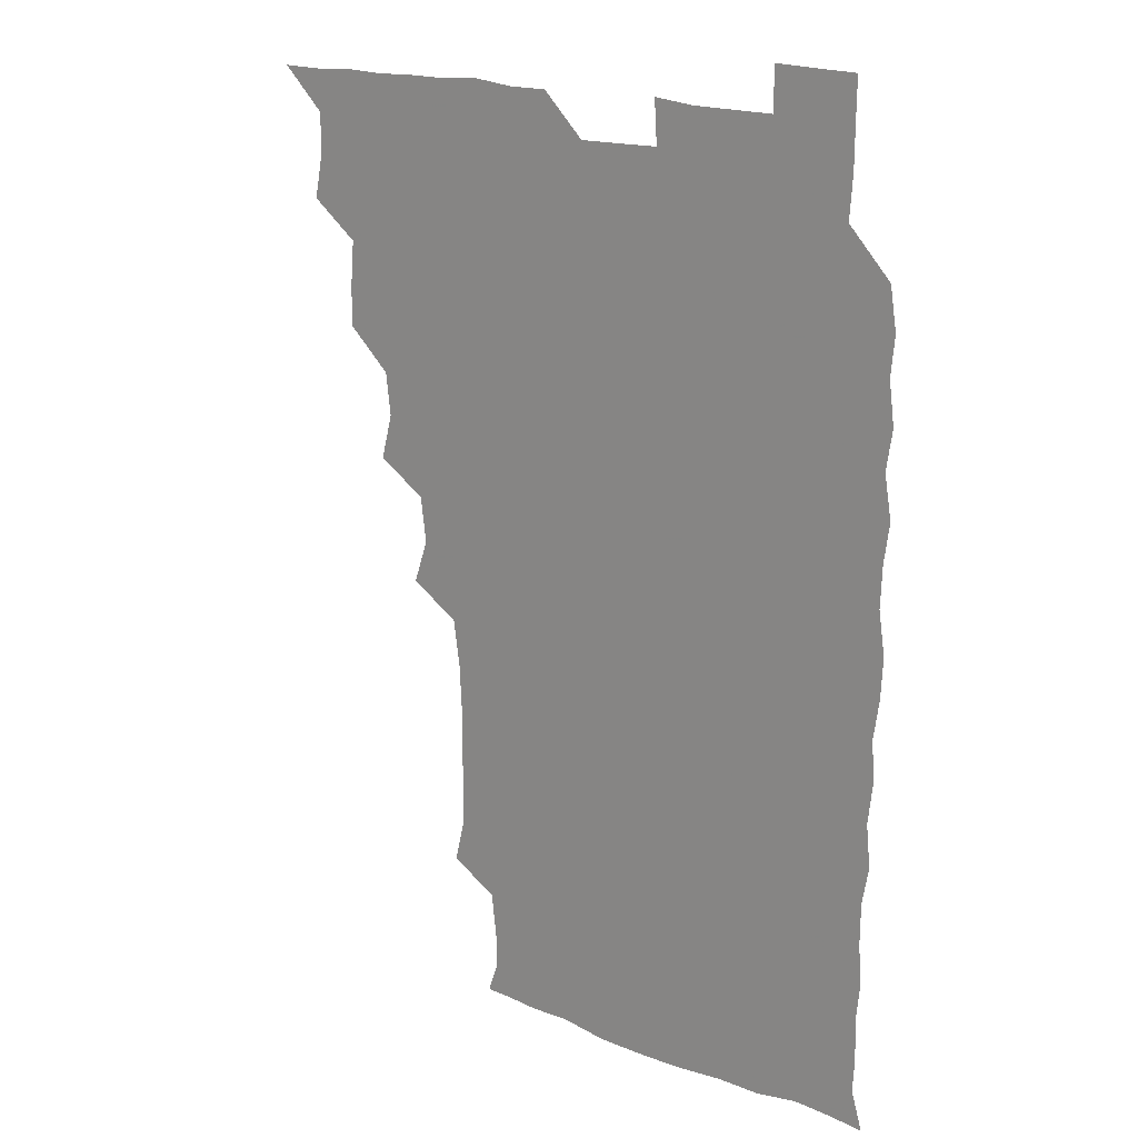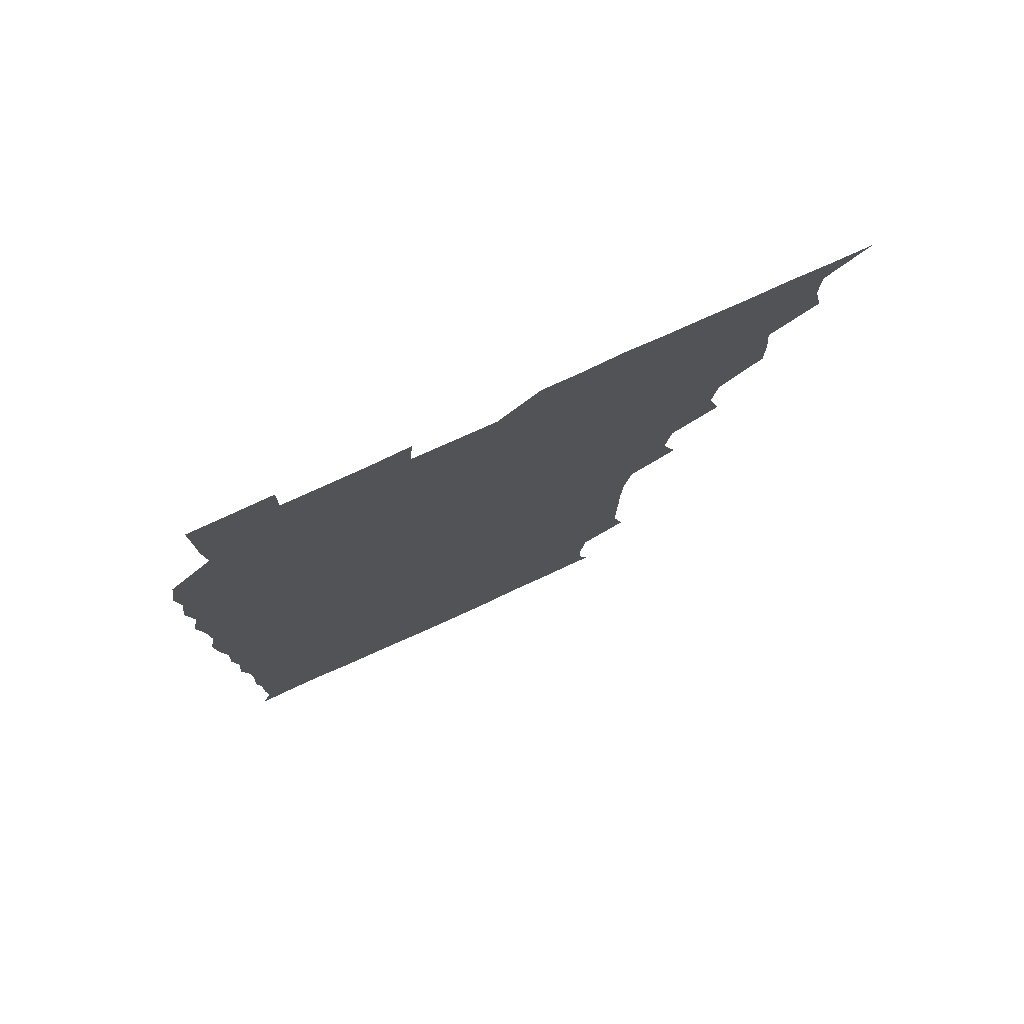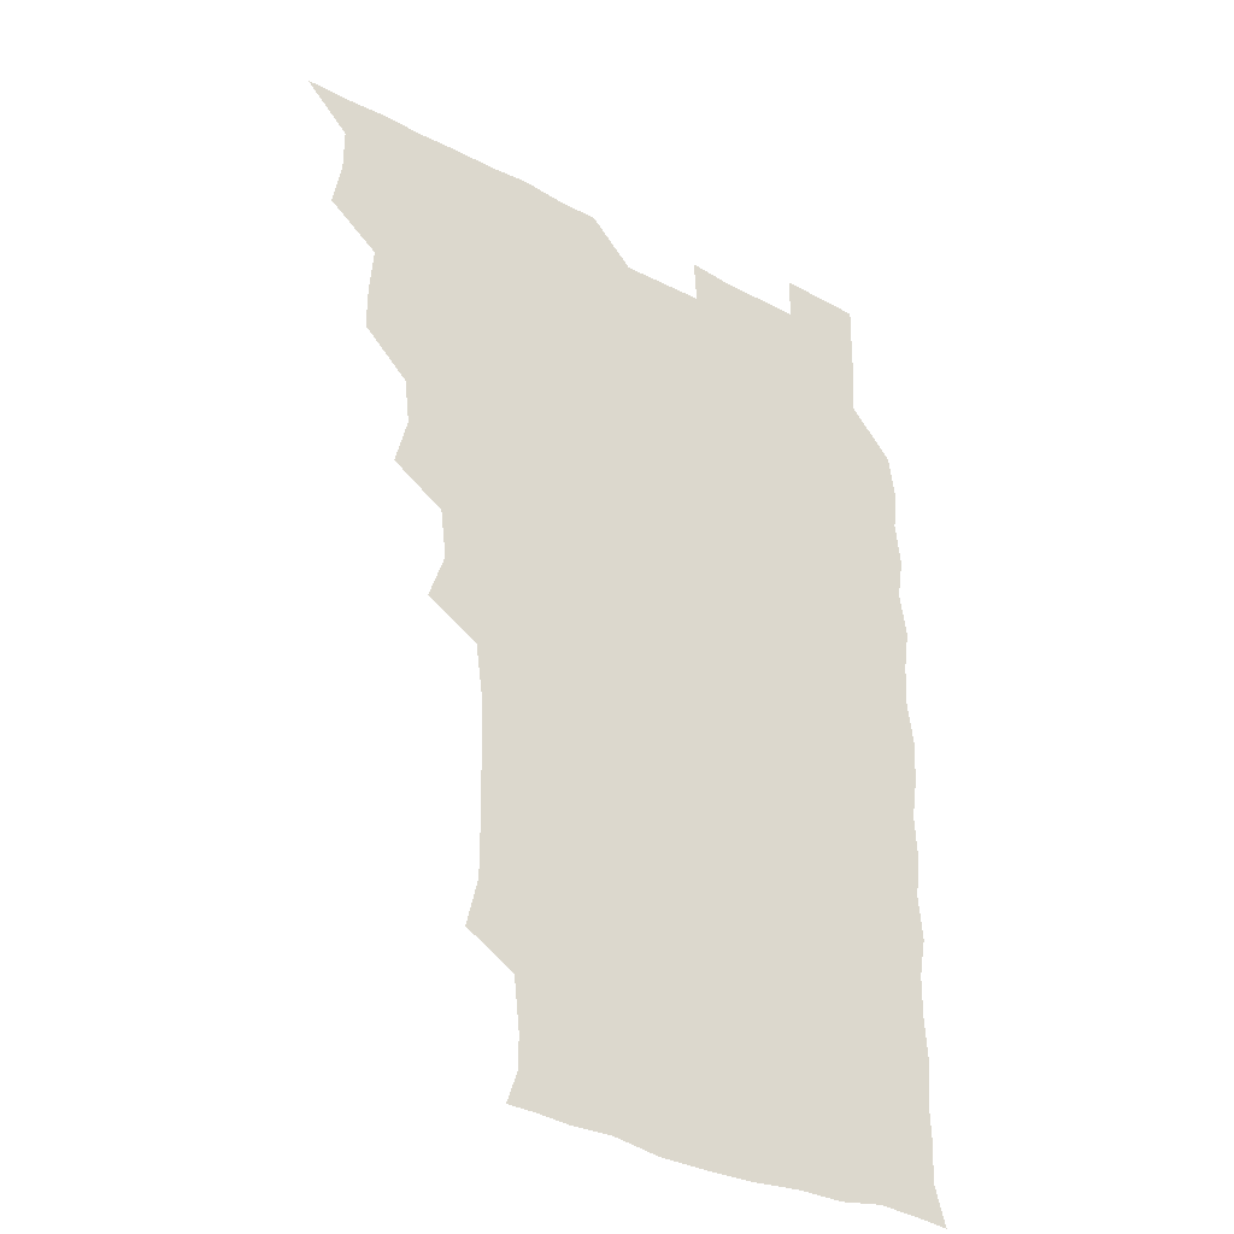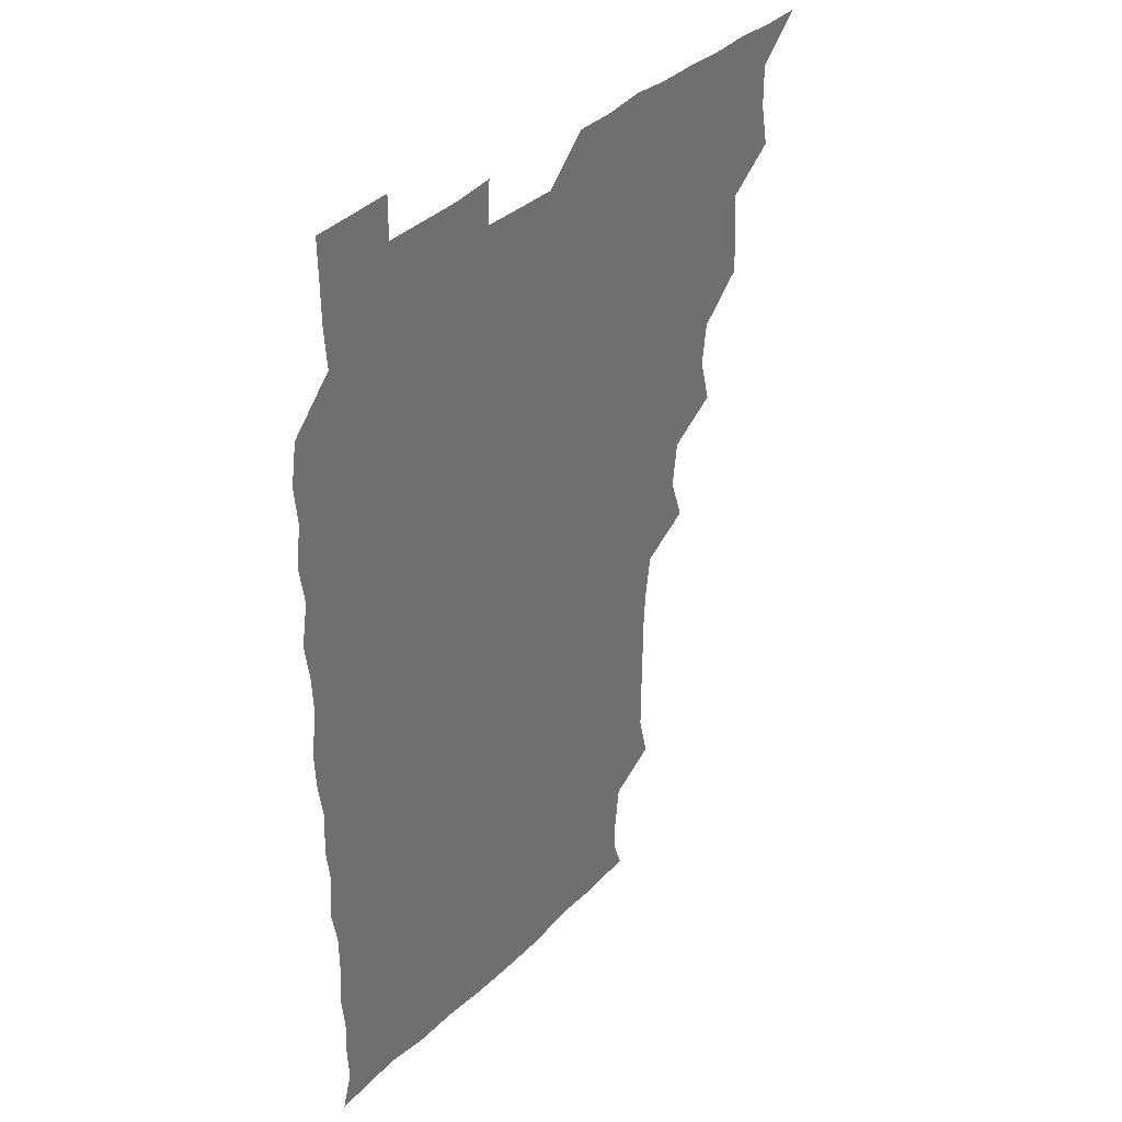
<metadata>
{"format":"obj","ext":"obj","renderer":"f3d","projection":"perspective","resolution":1024,"background":"white","views":[{"elev":18.4,"azim":37.3,"up":"+Y"},{"elev":78.0,"azim":155.6,"up":"+Y"},{"elev":-33.1,"azim":-35.9,"up":"+Y"},{"elev":37.2,"azim":129.2,"up":"+Y"}]}
</metadata>
<code>
v 466 526 0
v 478.4 478.7 0
v 481.7 495 0
v 481.7 510.3 0
v 481.1 525.8 0
v 494.5 432.9 0
v 494.6 447.7 0
v 496 464.9 0
v 497.1 481 0
v 497.5 495.8 0
v 497 510.3 0
v 495.7 526.7 0
v 507.9 384.6 0
v 512.3 401.7 0
v 510.5 417.6 0
v 512.4 436 0
v 510.8 450.4 0
v 509.9 464.5 0
v 512.7 481.5 0
v 512.4 495.8 0
v 511.7 510.4 0
v 511 526.2 0
v 522.8 339.2 0
v 528.3 355.5 0
v 526.2 372.7 0
v 526.6 390 0
v 527.7 406.3 0
v 526.2 420.3 0
v 527 436.4 0
v 527 451.4 0
v 527 466.6 0
v 526.8 481.1 0
v 526.8 495.8 0
v 526.5 510.6 0
v 525.9 526.8 0
v 540.6 230.4 0
v 544.7 247.3 0
v 544.7 263.1 0
v 544.4 278.2 0
v 544.4 293.7 0
v 543.6 310.3 0
v 541.1 327.9 0
v 541.5 344.7 0
v 541.7 359.8 0
v 542.3 376.4 0
v 541.3 390.7 0
v 541.5 406.1 0
v 541.5 421.2 0
v 542.2 436.7 0
v 541.9 451.4 0
v 542.8 466.6 0
v 542.1 481 0
v 541.5 495.8 0
v 541.4 510.3 0
v 540.8 526.7 0
v 556.3 179.1 0
v 560.2 190.4 0
v 560.1 201.9 0
v 558.1 219.7 0
v 559.8 239.7 0
v 558.3 253.8 0
v 559.1 269.8 0
v 557.7 283.4 0
v 559 301.1 0
v 557 314.8 0
v 557 331 0
v 556 345.4 0
v 557.2 361.9 0
v 556.8 376.8 0
v 557.1 392.3 0
v 556.6 406.6 0
v 557.7 422.7 0
v 556.7 436.6 0
v 557.7 452.3 0
v 557.1 466.4 0
v 556.8 480.9 0
v 556.7 495.4 0
v 555.9 511.2 0
v 555.2 527.8 0
v 566.6 178.8 0
v 572.1 193.4 0
v 573 209.6 0
v 573.9 227.6 0
v 573.7 242.9 0
v 573.6 258.1 0
v 572.6 271.7 0
v 572.8 287.5 0
v 573 303.1 0
v 572.3 317 0
v 572.7 333.3 0
v 572.4 348.1 0
v 571.2 361.1 0
v 571.4 376.8 0
v 571.8 392.6 0
v 572.6 408.6 0
v 572 422.3 0
v 571.6 436.7 0
v 572 451.9 0
v 571.5 466.3 0
v 571.8 480.8 0
v 571.5 495.2 0
v 570.7 511.4 0
v 570.5 526.2 0
v 578.4 177.9 0
v 586.5 197.7 0
v 588.4 214.7 0
v 587.8 228.2 0
v 587.6 243.3 0
v 587.3 258.2 0
v 587.3 272.6 0
v 587.1 287.4 0
v 586.8 302.8 0
v 587.7 319.3 0
v 586.9 332.8 0
v 586.3 346.9 0
v 586.8 363 0
v 586.3 377.7 0
v 586.8 391.6 0
v 586.8 407.3 0
v 586.3 421.5 0
v 586.3 436.5 0
v 586.8 451.8 0
v 586.6 466.3 0
v 586.4 480.9 0
v 586.1 495.9 0
v 585.5 511.3 0
v 584.8 526.3 0
v 593.4 178.3 0
v 601.3 199.2 0
v 602.3 214.9 0
v 602.4 229.6 0
v 602.1 243 0
v 601.4 256.8 0
v 601.6 272.5 0
v 601.6 288.5 0
v 601.7 302.5 0
v 601.8 319.2 0
v 601.4 332.7 0
v 601.7 348.2 0
v 601.3 362.3 0
v 600.4 374.1 0
v 601 391.3 0
v 601.6 407.8 0
v 601.2 421.8 0
v 601.7 437.6 0
v 601.3 451.6 0
v 601.3 466.3 0
v 601.2 481 0
v 601.4 495.4 0
v 600.4 510.8 0
v 610.6 175.7 0
v 615.5 198.8 0
v 616.4 215 0
v 616.6 228.8 0
v 616.5 243.9 0
v 616.4 257.9 0
v 616.6 273.9 0
v 616.2 286.9 0
v 616 303.7 0
v 616.5 318.4 0
v 616.1 332.9 0
v 616.3 347.9 0
v 616.4 363.7 0
v 616.4 377.7 0
v 616.2 392.3 0
v 616.2 408 0
v 616 421.7 0
v 616.2 437.2 0
v 616.4 451.9 0
v 616.6 466.5 0
v 616.5 480.8 0
v 616.1 495.9 0
v 615.7 511.1 0
v 628.3 175.5 0
v 630.6 197.5 0
v 630.7 213.2 0
v 630.7 229.2 0
v 630.9 243.7 0
v 631.2 258.4 0
v 631 273.4 0
v 631.4 287.9 0
v 630.9 301.1 0
v 630.7 318.9 0
v 630.9 331.2 0
v 630.7 347.9 0
v 630.9 362.6 0
v 630.9 378 0
v 630.9 392.3 0
v 630.8 407.6 0
v 630.9 422.4 0
v 630.9 437.1 0
v 631 451.8 0
v 631 466.6 0
v 631.2 480.9 0
v 631.4 495.5 0
v 631.1 511.4 0
v 630.1 527.4 0
v 645.4 175.9 0
v 645.5 198.7 0
v 645.5 214.7 0
v 645.7 228.3 0
v 645.5 242.9 0
v 645.8 258.5 0
v 645.3 273.4 0
v 645.7 290.1 0
v 645.8 302.5 0
v 645.1 319 0
v 645.6 333.1 0
v 645.5 347.5 0
v 645.5 362.7 0
v 645.5 377.7 0
v 645.5 392.5 0
v 645.5 407.3 0
v 645.6 422.4 0
v 645.6 437.1 0
v 645.8 451.6 0
v 645.8 466.3 0
v 645.9 481.1 0
v 646.1 495.8 0
v 646.1 510.6 0
v 645.4 525.9 0
v 663.4 177.4 0
v 660.8 198.4 0
v 660 213.7 0
v 659.8 229.2 0
v 660.8 241.6 0
v 659.8 259.2 0
v 660.8 271.5 0
v 659.8 288.7 0
v 659.9 303.9 0
v 659.8 318.5 0
v 659.7 334 0
v 659.7 348.4 0
v 660.6 361.9 0
v 660.5 376.9 0
v 660.3 392 0
v 660.5 406.3 0
v 659.8 423.1 0
v 659.8 437.8 0
v 660.3 452.2 0
v 660.4 466.9 0
v 660.7 481.2 0
v 660.9 495.8 0
v 660.9 510.6 0
v 660.6 525.8 0
v 680.2 177.4 0
v 675.6 198 0
v 675.1 212.7 0
v 675.3 227 0
v 675 242.8 0
v 674.7 258 0
v 674.9 272.6 0
v 673.8 289.3 0
v 674.2 303.5 0
v 675.5 316.6 0
v 674.6 332.7 0
v 675.5 346.4 0
v 674.7 362.7 0
v 674.5 377.9 0
v 674.7 392.5 0
v 674.2 408.2 0
v 675.2 422 0
v 675.7 436.4 0
v 675 452.1 0
v 674.9 466.8 0
v 675.5 481.2 0
v 675.5 496 0
v 675.8 510.9 0
v 676 525.7 0
v 675.8 541.6 0
v 695.8 179.9 0
v 690.1 198 0
v 689.8 212.1 0
v 689.2 227.6 0
v 689.7 241.7 0
v 688.7 258 0
v 688.6 273.5 0
v 688.6 288.1 0
v 689.7 301.6 0
v 688.7 318.4 0
v 689.3 332.4 0
v 688.8 348.1 0
v 689 362.4 0
v 688.9 377.5 0
v 689.7 391.7 0
v 689.6 406.9 0
v 690.4 421 0
v 689.4 437.3 0
v 690.3 451.3 0
v 689.8 466.6 0
v 689.5 481.8 0
v 689.9 495.9 0
v 690.6 510.6 0
v 690.9 525.6 0
v 690.6 541 0
v 710.5 179.1 0
v 704.8 196 0
v 703.8 211.1 0
v 704.3 224.9 0
v 703.5 241 0
v 703.5 255.6 0
v 703.4 271 0
v 703.8 286 0
v 703.2 301.3 0
v 702.7 317 0
v 704 330.7 0
v 704.6 345.9 0
v 702.7 361.9 0
v 705 374.8 0
v 704.6 390.6 0
v 703.3 406.8 0
v 704.6 420.5 0
v 704 436.4 0
v 704.5 450.8 0
v 704.4 465.9 0
v 703.6 480.8 0
v 704.8 494.4 0
v 705.9 510.2 0
v 705.9 525.7 0
v 706.1 540.6 0
v 723 178 0
v 718.8 192.1 0
v 719.5 205.1 0
v 719 219.7 0
v 720.4 233.6 0
v 719.3 248.9 0
v 719.4 264 0
v 721.9 278.1 0
v 720.3 293.9 0
v 722 308.9 0
v 721.1 324.7 0
v 723.2 339.3 0
v 723.9 354.4 0
v 721.6 370.1 0
v 722.1 385.4 0
v 724.2 400.4 0
v 721.5 416.4 0
v 723.8 431.2 0
v 721.8 447 0
v 723.1 461.7 0
v 720.7 477.3 0
f 4 5 1
f 8 9 2
f 2 9 3
f 9 10 3
f 3 10 4
f 10 11 4
f 4 11 5
f 11 12 5
f 15 16 6
f 6 16 7
f 16 17 7
f 7 17 8
f 17 18 8
f 8 18 9
f 18 19 9
f 9 19 10
f 19 20 10
f 10 20 11
f 20 21 11
f 11 21 12
f 21 22 12
f 25 26 13
f 13 26 14
f 26 27 14
f 14 27 15
f 27 28 15
f 15 28 16
f 28 29 16
f 16 29 17
f 29 30 17
f 17 30 18
f 30 31 18
f 18 31 19
f 31 32 19
f 19 32 20
f 32 33 20
f 20 33 21
f 33 34 21
f 21 34 22
f 34 35 22
f 42 43 23
f 23 43 24
f 43 44 24
f 24 44 25
f 44 45 25
f 25 45 26
f 45 46 26
f 26 46 27
f 46 47 27
f 27 47 28
f 47 48 28
f 28 48 29
f 48 49 29
f 29 49 30
f 49 50 30
f 30 50 31
f 50 51 31
f 31 51 32
f 51 52 32
f 32 52 33
f 52 53 33
f 33 53 34
f 53 54 34
f 34 54 35
f 54 55 35
f 59 60 36
f 36 60 37
f 60 61 37
f 37 61 38
f 61 62 38
f 38 62 39
f 62 63 39
f 39 63 40
f 63 64 40
f 40 64 41
f 64 65 41
f 41 65 42
f 65 66 42
f 42 66 43
f 66 67 43
f 43 67 44
f 67 68 44
f 44 68 45
f 68 69 45
f 45 69 46
f 69 70 46
f 46 70 47
f 70 71 47
f 47 71 48
f 71 72 48
f 48 72 49
f 72 73 49
f 49 73 50
f 73 74 50
f 50 74 51
f 74 75 51
f 51 75 52
f 75 76 52
f 52 76 53
f 76 77 53
f 53 77 54
f 77 78 54
f 54 78 55
f 78 79 55
f 56 80 57
f 80 81 57
f 57 81 58
f 81 82 58
f 58 82 59
f 82 83 59
f 59 83 60
f 83 84 60
f 60 84 61
f 84 85 61
f 61 85 62
f 85 86 62
f 62 86 63
f 86 87 63
f 63 87 64
f 87 88 64
f 64 88 65
f 88 89 65
f 65 89 66
f 89 90 66
f 66 90 67
f 90 91 67
f 67 91 68
f 91 92 68
f 68 92 69
f 92 93 69
f 69 93 70
f 93 94 70
f 70 94 71
f 94 95 71
f 71 95 72
f 95 96 72
f 72 96 73
f 96 97 73
f 73 97 74
f 97 98 74
f 74 98 75
f 98 99 75
f 75 99 76
f 99 100 76
f 76 100 77
f 100 101 77
f 77 101 78
f 101 102 78
f 78 102 79
f 102 103 79
f 80 104 81
f 104 105 81
f 81 105 82
f 105 106 82
f 82 106 83
f 106 107 83
f 83 107 84
f 107 108 84
f 84 108 85
f 108 109 85
f 85 109 86
f 109 110 86
f 86 110 87
f 110 111 87
f 87 111 88
f 111 112 88
f 88 112 89
f 112 113 89
f 89 113 90
f 113 114 90
f 90 114 91
f 114 115 91
f 91 115 92
f 115 116 92
f 92 116 93
f 116 117 93
f 93 117 94
f 117 118 94
f 94 118 95
f 118 119 95
f 95 119 96
f 119 120 96
f 96 120 97
f 120 121 97
f 97 121 98
f 121 122 98
f 98 122 99
f 122 123 99
f 99 123 100
f 123 124 100
f 100 124 101
f 124 125 101
f 101 125 102
f 125 126 102
f 102 126 103
f 126 127 103
f 104 128 105
f 128 129 105
f 105 129 106
f 129 130 106
f 106 130 107
f 130 131 107
f 107 131 108
f 131 132 108
f 108 132 109
f 132 133 109
f 109 133 110
f 133 134 110
f 110 134 111
f 134 135 111
f 111 135 112
f 135 136 112
f 112 136 113
f 136 137 113
f 113 137 114
f 137 138 114
f 114 138 115
f 138 139 115
f 115 139 116
f 139 140 116
f 116 140 117
f 140 141 117
f 117 141 118
f 141 142 118
f 118 142 119
f 142 143 119
f 119 143 120
f 143 144 120
f 120 144 121
f 144 145 121
f 121 145 122
f 145 146 122
f 122 146 123
f 146 147 123
f 123 147 124
f 147 148 124
f 124 148 125
f 148 149 125
f 125 149 126
f 149 150 126
f 126 150 127
f 128 151 129
f 151 152 129
f 129 152 130
f 152 153 130
f 130 153 131
f 153 154 131
f 131 154 132
f 154 155 132
f 132 155 133
f 155 156 133
f 133 156 134
f 156 157 134
f 134 157 135
f 157 158 135
f 135 158 136
f 158 159 136
f 136 159 137
f 159 160 137
f 137 160 138
f 160 161 138
f 138 161 139
f 161 162 139
f 139 162 140
f 162 163 140
f 140 163 141
f 163 164 141
f 141 164 142
f 164 165 142
f 142 165 143
f 165 166 143
f 143 166 144
f 166 167 144
f 144 167 145
f 167 168 145
f 145 168 146
f 168 169 146
f 146 169 147
f 169 170 147
f 147 170 148
f 170 171 148
f 148 171 149
f 171 172 149
f 149 172 150
f 172 173 150
f 151 174 152
f 174 175 152
f 152 175 153
f 175 176 153
f 153 176 154
f 176 177 154
f 154 177 155
f 177 178 155
f 155 178 156
f 178 179 156
f 156 179 157
f 179 180 157
f 157 180 158
f 180 181 158
f 158 181 159
f 181 182 159
f 159 182 160
f 182 183 160
f 160 183 161
f 183 184 161
f 161 184 162
f 184 185 162
f 162 185 163
f 185 186 163
f 163 186 164
f 186 187 164
f 164 187 165
f 187 188 165
f 165 188 166
f 188 189 166
f 166 189 167
f 189 190 167
f 167 190 168
f 190 191 168
f 168 191 169
f 191 192 169
f 169 192 170
f 192 193 170
f 170 193 171
f 193 194 171
f 171 194 172
f 194 195 172
f 172 195 173
f 195 196 173
f 174 198 175
f 198 199 175
f 175 199 176
f 199 200 176
f 176 200 177
f 200 201 177
f 177 201 178
f 201 202 178
f 178 202 179
f 202 203 179
f 179 203 180
f 203 204 180
f 180 204 181
f 204 205 181
f 181 205 182
f 205 206 182
f 182 206 183
f 206 207 183
f 183 207 184
f 207 208 184
f 184 208 185
f 208 209 185
f 185 209 186
f 209 210 186
f 186 210 187
f 210 211 187
f 187 211 188
f 211 212 188
f 188 212 189
f 212 213 189
f 189 213 190
f 213 214 190
f 190 214 191
f 214 215 191
f 191 215 192
f 215 216 192
f 192 216 193
f 216 217 193
f 193 217 194
f 217 218 194
f 194 218 195
f 218 219 195
f 195 219 196
f 219 220 196
f 196 220 197
f 220 221 197
f 198 222 199
f 222 223 199
f 199 223 200
f 223 224 200
f 200 224 201
f 224 225 201
f 201 225 202
f 225 226 202
f 202 226 203
f 226 227 203
f 203 227 204
f 227 228 204
f 204 228 205
f 228 229 205
f 205 229 206
f 229 230 206
f 206 230 207
f 230 231 207
f 207 231 208
f 231 232 208
f 208 232 209
f 232 233 209
f 209 233 210
f 233 234 210
f 210 234 211
f 234 235 211
f 211 235 212
f 235 236 212
f 212 236 213
f 236 237 213
f 213 237 214
f 237 238 214
f 214 238 215
f 238 239 215
f 215 239 216
f 239 240 216
f 216 240 217
f 240 241 217
f 217 241 218
f 241 242 218
f 218 242 219
f 242 243 219
f 219 243 220
f 243 244 220
f 220 244 221
f 244 245 221
f 222 246 223
f 246 247 223
f 223 247 224
f 247 248 224
f 224 248 225
f 248 249 225
f 225 249 226
f 249 250 226
f 226 250 227
f 250 251 227
f 227 251 228
f 251 252 228
f 228 252 229
f 252 253 229
f 229 253 230
f 253 254 230
f 230 254 231
f 254 255 231
f 231 255 232
f 255 256 232
f 232 256 233
f 256 257 233
f 233 257 234
f 257 258 234
f 234 258 235
f 258 259 235
f 235 259 236
f 259 260 236
f 236 260 237
f 260 261 237
f 237 261 238
f 261 262 238
f 238 262 239
f 262 263 239
f 239 263 240
f 263 264 240
f 240 264 241
f 264 265 241
f 241 265 242
f 265 266 242
f 242 266 243
f 266 267 243
f 243 267 244
f 267 268 244
f 244 268 245
f 268 269 245
f 246 271 247
f 271 272 247
f 247 272 248
f 272 273 248
f 248 273 249
f 273 274 249
f 249 274 250
f 274 275 250
f 250 275 251
f 275 276 251
f 251 276 252
f 276 277 252
f 252 277 253
f 277 278 253
f 253 278 254
f 278 279 254
f 254 279 255
f 279 280 255
f 255 280 256
f 280 281 256
f 256 281 257
f 281 282 257
f 257 282 258
f 282 283 258
f 258 283 259
f 283 284 259
f 259 284 260
f 284 285 260
f 260 285 261
f 285 286 261
f 261 286 262
f 286 287 262
f 262 287 263
f 287 288 263
f 263 288 264
f 288 289 264
f 264 289 265
f 289 290 265
f 265 290 266
f 290 291 266
f 266 291 267
f 291 292 267
f 267 292 268
f 292 293 268
f 268 293 269
f 293 294 269
f 269 294 270
f 294 295 270
f 271 296 272
f 296 297 272
f 272 297 273
f 297 298 273
f 273 298 274
f 298 299 274
f 274 299 275
f 299 300 275
f 275 300 276
f 300 301 276
f 276 301 277
f 301 302 277
f 277 302 278
f 302 303 278
f 278 303 279
f 303 304 279
f 279 304 280
f 304 305 280
f 280 305 281
f 305 306 281
f 281 306 282
f 306 307 282
f 282 307 283
f 307 308 283
f 283 308 284
f 308 309 284
f 284 309 285
f 309 310 285
f 285 310 286
f 310 311 286
f 286 311 287
f 311 312 287
f 287 312 288
f 312 313 288
f 288 313 289
f 313 314 289
f 289 314 290
f 314 315 290
f 290 315 291
f 315 316 291
f 291 316 292
f 316 317 292
f 292 317 293
f 317 318 293
f 293 318 294
f 318 319 294
f 294 319 295
f 319 320 295
f 296 321 297
f 321 322 297
f 297 322 298
f 322 323 298
f 298 323 299
f 323 324 299
f 299 324 300
f 324 325 300
f 300 325 301
f 325 326 301
f 301 326 302
f 326 327 302
f 302 327 303
f 327 328 303
f 303 328 304
f 328 329 304
f 304 329 305
f 329 330 305
f 305 330 306
f 330 331 306
f 306 331 307
f 331 332 307
f 307 332 308
f 332 333 308
f 308 333 309
f 333 334 309
f 309 334 310
f 334 335 310
f 310 335 311
f 335 336 311
f 311 336 312
f 336 337 312
f 312 337 313
f 337 338 313
f 313 338 314
f 338 339 314
f 314 339 315
f 339 340 315
f 315 340 316
f 340 341 316
f 316 341 317

</code>
